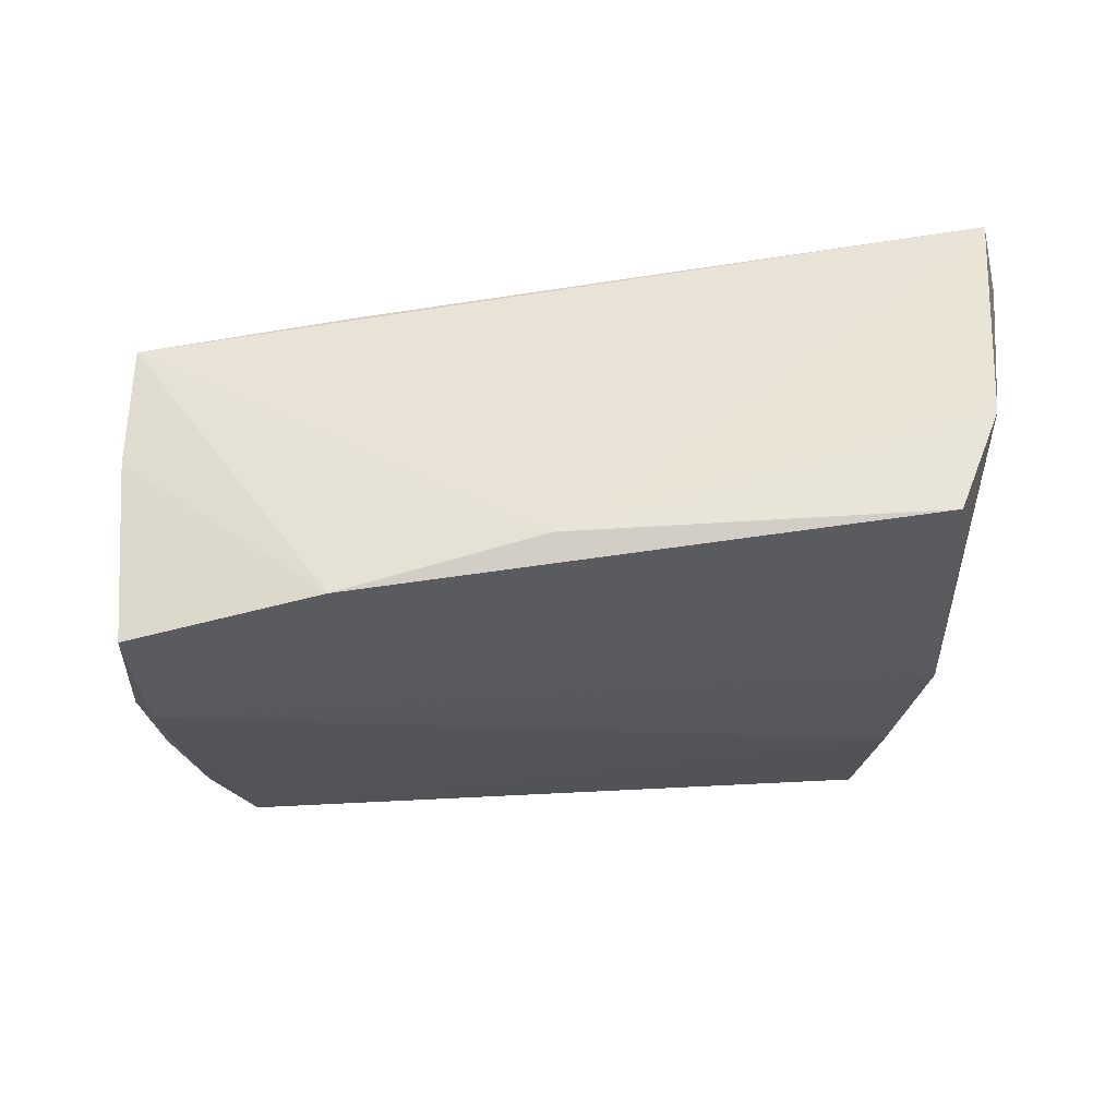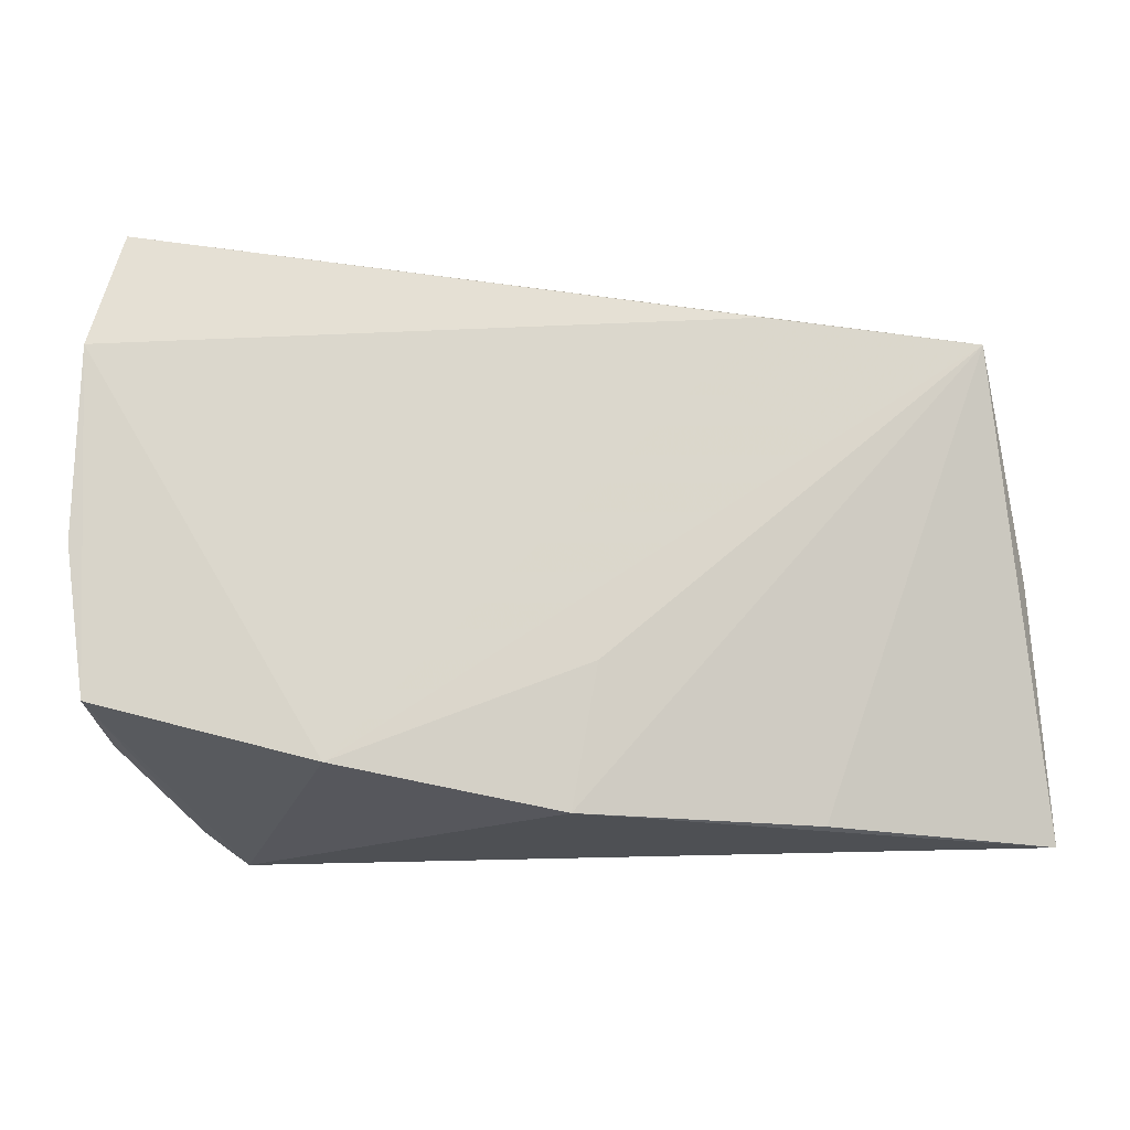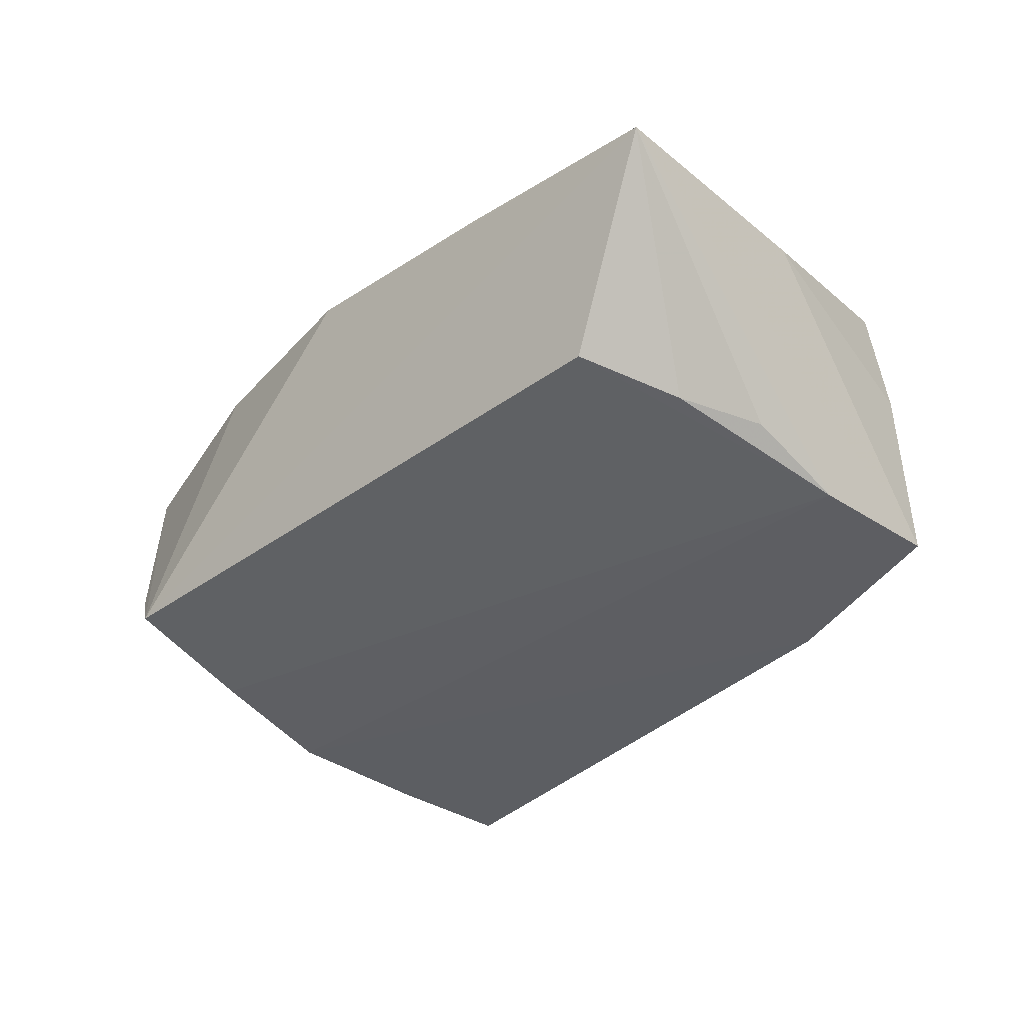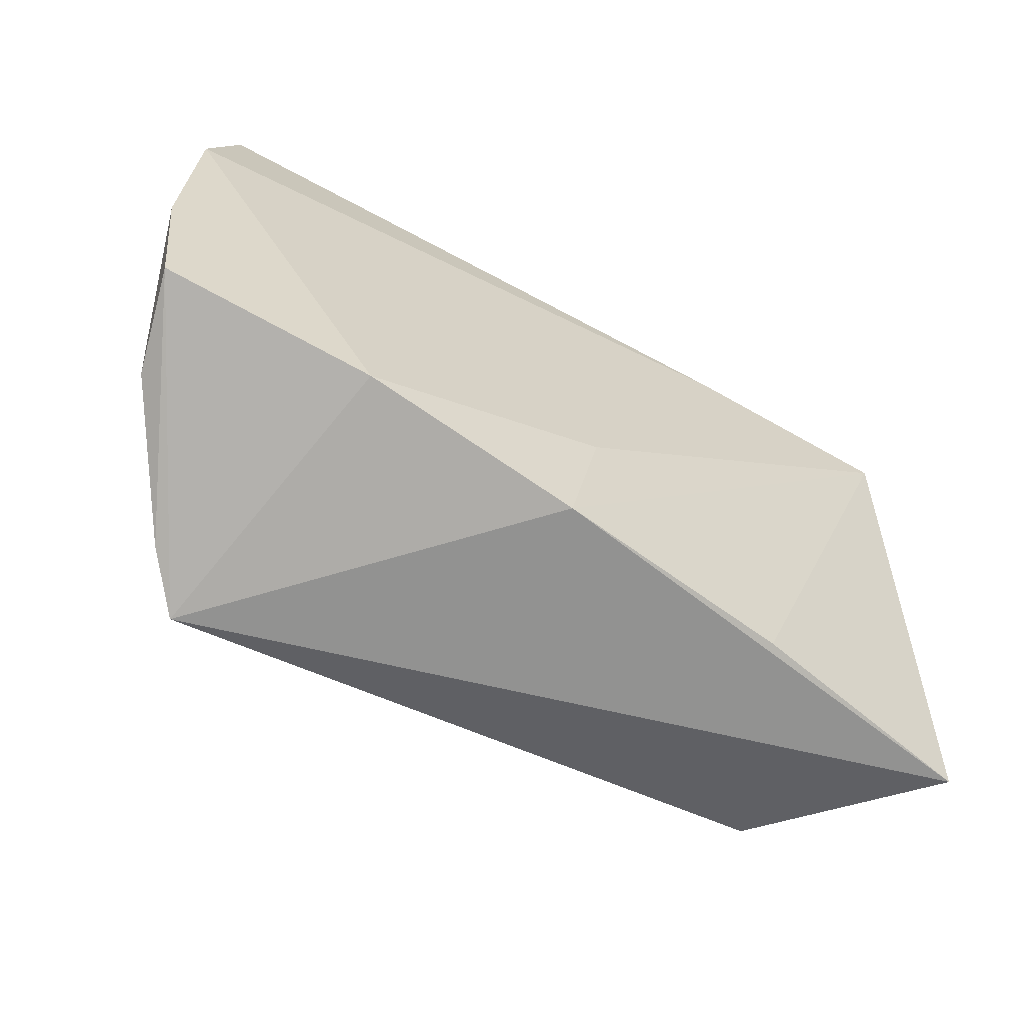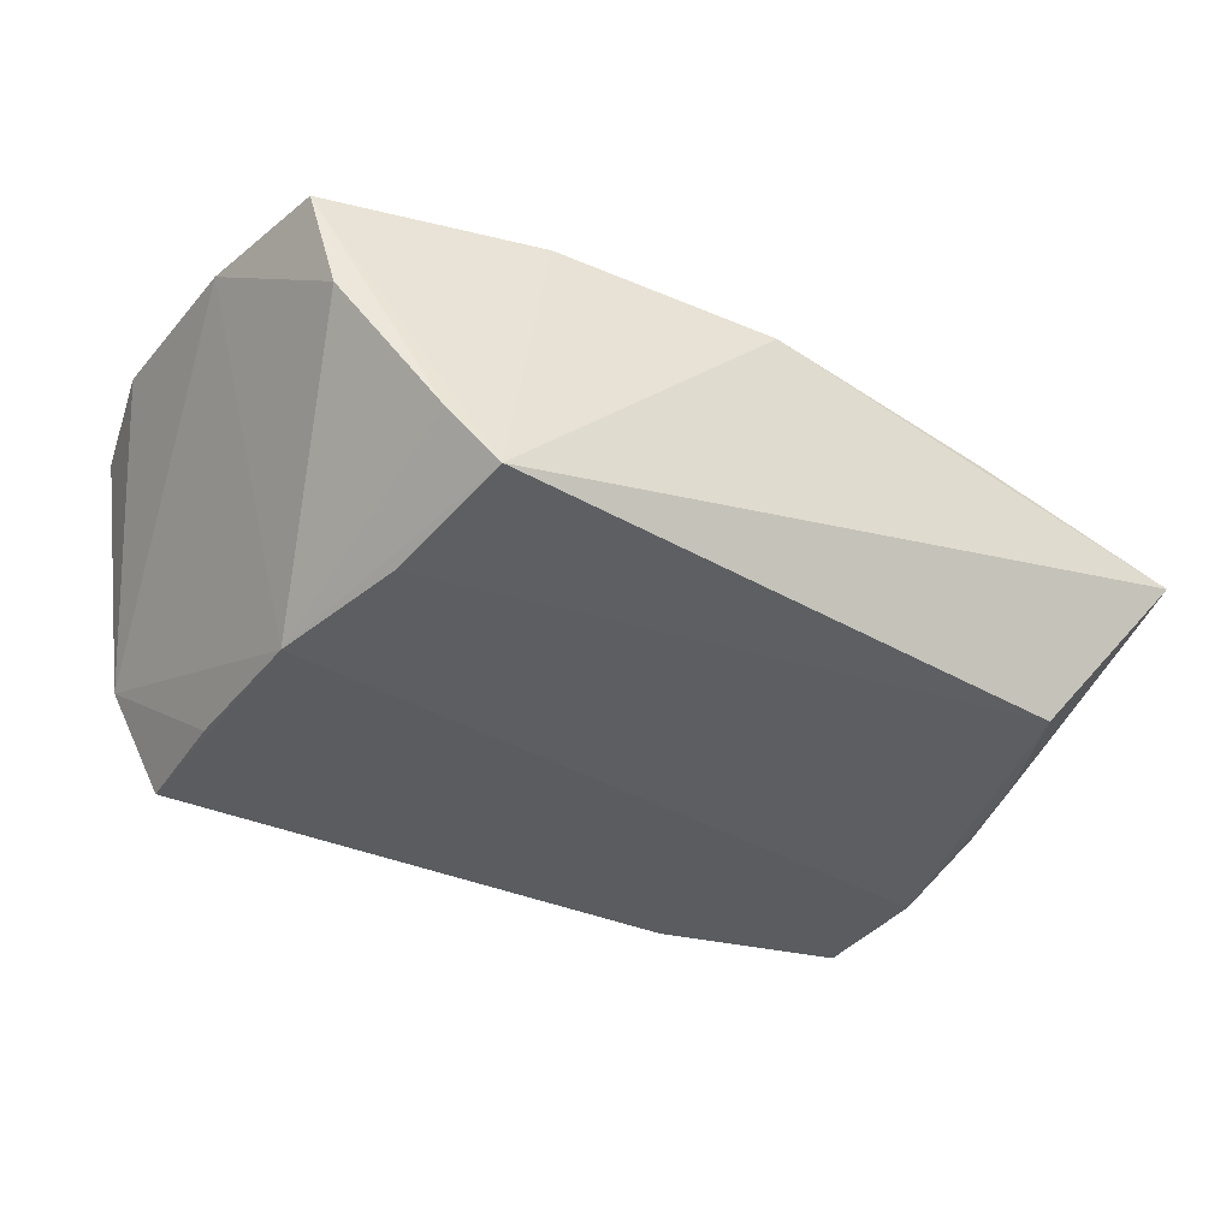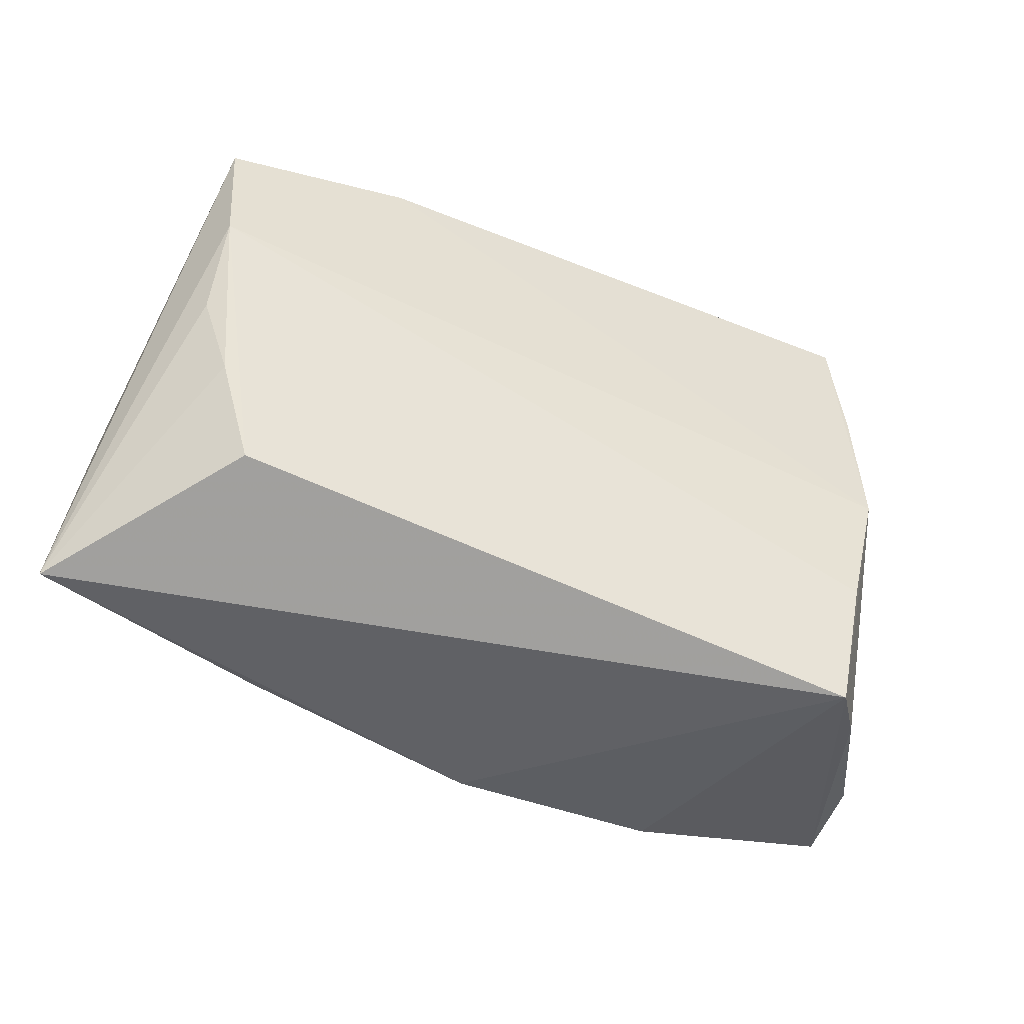
<metadata>
{"format":"obj","ext":"obj","renderer":"f3d","projection":"perspective","resolution":1024,"background":"white","views":[{"elev":56.0,"azim":173.3,"up":"+Y"},{"elev":-17.2,"azim":-6.5,"up":"+Y"},{"elev":-37.8,"azim":46.2,"up":"+Z"},{"elev":-64.8,"azim":-27.3,"up":"+Y"},{"elev":-34.9,"azim":-34.4,"up":"+Z"},{"elev":-51.2,"azim":154.5,"up":"+Y"}]}
</metadata>
<code>
v 0.04094 -0.02716 -0.01435
v 0.0289 -0.03267 0.01272
v -0.05145 -0.02215 0.01844
v -0.03975 -0.0003863 -0.02063
v 0.05001 0.02284 -0.02021
v 0.04768 0.02249 0.01893
v 0.000213 -0.03268 0.01737
v 0.002965 -0.01629 0.01919
v 0.05377 -0.003275 0.009973
v -0.03788 0.03299 -0.02063
v -0.03428 -0.03332 -0.01587
v -0.05335 0.01697 0.02084
v 0.04893 -0.005014 -0.01632
v 0.004118 0.0318 -0.01774
v -0.03619 -0.01709 -0.01928
v -0.05378 -0.005065 0.01926
v -0.03926 -0.03071 -0.009512
v -0.02618 -0.0283 0.01966
v 0.0277 0.02889 -0.02063
v -0.03928 0.01803 -0.02058
v -0.04402 0.03371 -0.009212
v 0.02201 0.02436 0.01957
v -0.04963 0.03074 0.01922
v 0.0454 -0.01523 -0.0162
v 0.0495 0.0227 0.003131
v 0.05679 -0.03332 0.006419
v 0.004362 0.03075 -0.01011
v 0.04889 0.007002 -0.02024
v -0.04888 -0.02417 0.006417
f 26 11 1
f 3 18 12
f 11 18 3
f 7 11 26
f 7 18 11
f 4 10 19
f 9 6 26
f 26 5 9
f 19 6 25
f 25 5 19
f 6 9 25
f 25 9 5
f 26 6 2
f 2 7 26
f 6 7 2
f 6 18 8
f 8 7 6
f 18 7 8
f 19 5 28
f 28 4 19
f 28 5 26
f 26 13 28
f 10 4 20
f 16 3 12
f 19 10 14
f 14 6 19
f 22 23 12
f 6 23 22
f 12 18 22
f 22 18 6
f 11 3 17
f 17 4 11
f 1 28 24
f 24 28 13
f 26 1 24
f 24 13 26
f 15 1 11
f 15 28 1
f 11 4 15
f 4 28 15
f 29 16 4
f 4 17 29
f 3 16 29
f 29 17 3
f 21 14 10
f 23 14 21
f 12 23 21
f 10 20 21
f 21 16 12
f 21 20 4
f 4 16 21
f 27 23 6
f 6 14 27
f 27 14 23

</code>
